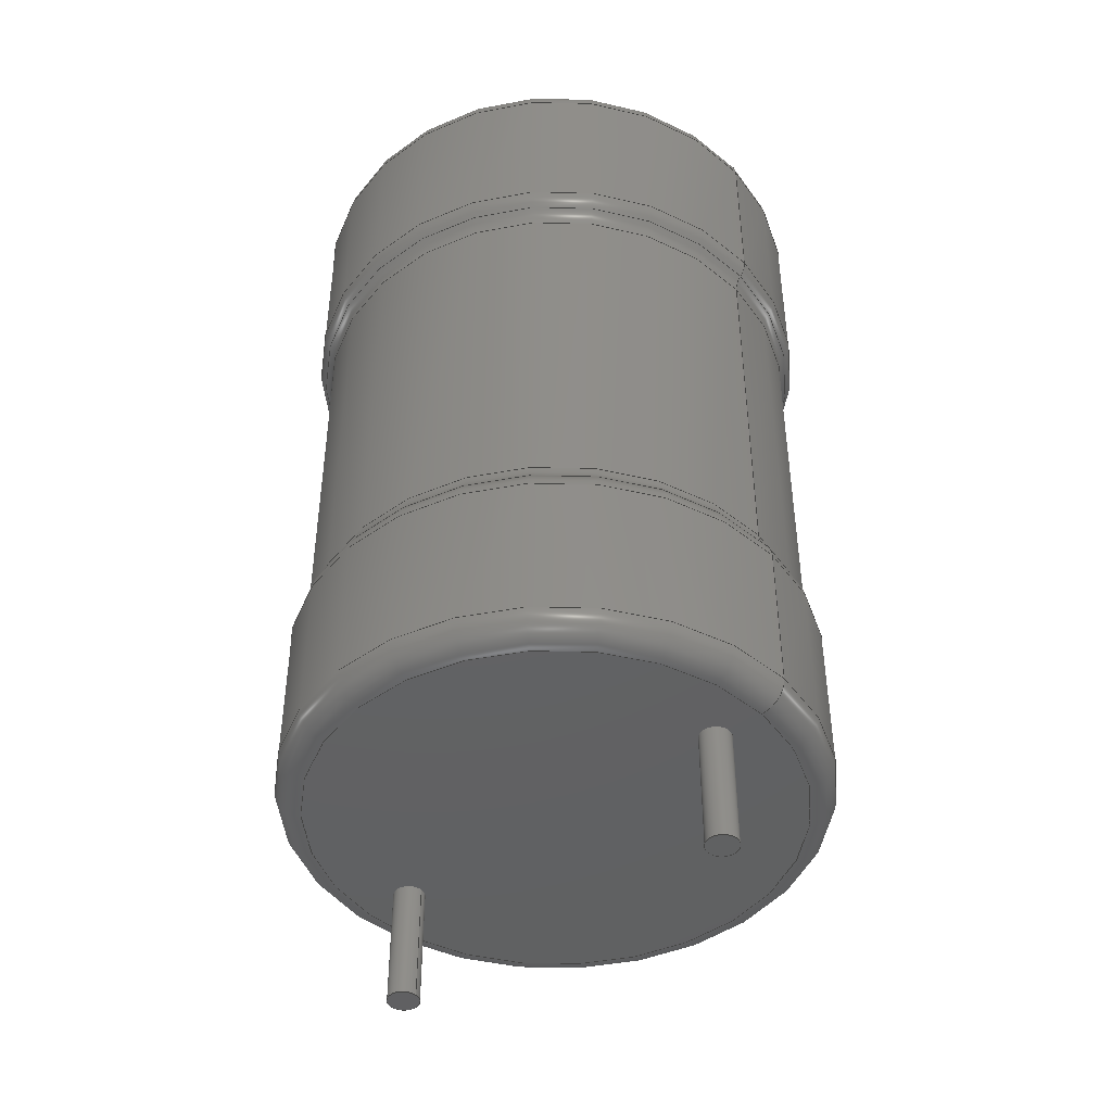
<metadata>
{"format":"step","ext":"step","renderer":"f3d","projection":"perspective","resolution":1024,"background":"white","views":[{"elev":-44.3,"azim":-139.9,"up":"+Z"}]}
</metadata>
<code>
ISO-10303-21;
DATA;
#1=MECHANICAL_DESIGN_GEOMETRIC_PRESENTATION_REPRESENTATION('',(#8,#9,
#10),#405);
#2=ITEM_DEFINED_TRANSFORMATION($,$,#217,#255);
#3=(
REPRESENTATION_RELATIONSHIP($,$,#416,#415)
REPRESENTATION_RELATIONSHIP_WITH_TRANSFORMATION(#2)
SHAPE_REPRESENTATION_RELATIONSHIP()
);
#4=CONTEXT_DEPENDENT_SHAPE_REPRESENTATION(#3,#414);
#5=NEXT_ASSEMBLY_USAGE_OCCURRENCE('Model:1','Model:1','Model:1',#418,#419,
'Model:1');
#6=SHAPE_REPRESENTATION_RELATIONSHIP('SRR','None',#416,#7);
#7=ADVANCED_BREP_SHAPE_REPRESENTATION('',(#11,#12,#13),#404);
#8=STYLED_ITEM('',(#430),#11);
#9=STYLED_ITEM('',(#431),#12);
#10=STYLED_ITEM('',(#431),#13);
#11=MANIFOLD_SOLID_BREP('Inductor',#201);
#12=MANIFOLD_SOLID_BREP('Body2',#202);
#13=MANIFOLD_SOLID_BREP('Body3',#203);
#14=PLANE('',#232);
#15=PLANE('',#239);
#16=PLANE('',#248);
#17=PLANE('',#249);
#18=PLANE('',#253);
#19=PLANE('',#254);
#20=LINE('',#352,#25);
#21=LINE('',#359,#26);
#22=LINE('',#374,#27);
#23=LINE('',#387,#28);
#24=LINE('',#395,#29);
#25=VECTOR('',#272,4.037);
#26=VECTOR('',#281,4.25);
#27=VECTOR('',#302,4.25);
#28=VECTOR('',#321,0.25);
#29=VECTOR('',#332,0.25);
#30=CYLINDRICAL_SURFACE('',#222,4.037);
#31=CYLINDRICAL_SURFACE('',#227,4.25);
#32=CYLINDRICAL_SURFACE('',#237,4.25);
#33=CYLINDRICAL_SURFACE('',#245,0.25);
#34=CYLINDRICAL_SURFACE('',#250,0.25);
#35=FACE_OUTER_BOUND('',#52,.T.);
#36=FACE_OUTER_BOUND('',#53,.T.);
#37=FACE_OUTER_BOUND('',#54,.T.);
#38=FACE_OUTER_BOUND('',#55,.T.);
#39=FACE_OUTER_BOUND('',#56,.T.);
#40=FACE_OUTER_BOUND('',#57,.T.);
#41=FACE_OUTER_BOUND('',#58,.T.);
#42=FACE_OUTER_BOUND('',#59,.T.);
#43=FACE_OUTER_BOUND('',#60,.T.);
#44=FACE_OUTER_BOUND('',#61,.T.);
#45=FACE_OUTER_BOUND('',#62,.T.);
#46=FACE_OUTER_BOUND('',#63,.T.);
#47=FACE_OUTER_BOUND('',#64,.T.);
#48=FACE_OUTER_BOUND('',#65,.T.);
#49=FACE_OUTER_BOUND('',#66,.T.);
#50=FACE_OUTER_BOUND('',#67,.T.);
#51=FACE_OUTER_BOUND('',#68,.T.);
#52=EDGE_LOOP('',(#128,#129,#130,#131));
#53=EDGE_LOOP('',(#132,#133,#134,#135));
#54=EDGE_LOOP('',(#136,#137,#138,#139));
#55=EDGE_LOOP('',(#140,#141,#142,#143));
#56=EDGE_LOOP('',(#144,#145,#146,#147));
#57=EDGE_LOOP('',(#148));
#58=EDGE_LOOP('',(#149,#150,#151,#152));
#59=EDGE_LOOP('',(#153,#154,#155,#156));
#60=EDGE_LOOP('',(#157));
#61=EDGE_LOOP('',(#158,#159,#160,#161));
#62=EDGE_LOOP('',(#162,#163,#164,#165));
#63=EDGE_LOOP('',(#166,#167,#168,#169));
#64=EDGE_LOOP('',(#170));
#65=EDGE_LOOP('',(#171));
#66=EDGE_LOOP('',(#172,#173,#174,#175));
#67=EDGE_LOOP('',(#176));
#68=EDGE_LOOP('',(#177));
#69=CIRCLE('',#219,4.144);
#70=CIRCLE('',#220,0.425);
#71=CIRCLE('',#221,4.037);
#72=CIRCLE('',#223,4.037);
#73=CIRCLE('',#225,4.25);
#74=CIRCLE('',#226,0.425);
#75=CIRCLE('',#228,4.25);
#76=CIRCLE('',#230,0.425);
#77=CIRCLE('',#231,3.825);
#78=CIRCLE('',#234,3.825);
#79=CIRCLE('',#235,0.425);
#80=CIRCLE('',#236,4.25);
#81=CIRCLE('',#238,4.25);
#82=CIRCLE('',#241,0.425);
#83=CIRCLE('',#242,4.144);
#84=CIRCLE('',#244,0.425);
#85=CIRCLE('',#246,0.25);
#86=CIRCLE('',#247,0.25);
#87=CIRCLE('',#251,0.25);
#88=CIRCLE('',#252,0.25);
#89=VERTEX_POINT('',#344);
#90=VERTEX_POINT('',#346);
#91=VERTEX_POINT('',#350);
#92=VERTEX_POINT('',#354);
#93=VERTEX_POINT('',#358);
#94=VERTEX_POINT('',#362);
#95=VERTEX_POINT('',#367);
#96=VERTEX_POINT('',#369);
#97=VERTEX_POINT('',#373);
#98=VERTEX_POINT('',#378);
#99=VERTEX_POINT('',#384);
#100=VERTEX_POINT('',#386);
#101=VERTEX_POINT('',#392);
#102=VERTEX_POINT('',#394);
#103=EDGE_CURVE('',#89,#89,#69,.T.);
#104=EDGE_CURVE('',#89,#90,#70,.T.);
#105=EDGE_CURVE('',#90,#90,#71,.T.);
#106=EDGE_CURVE('',#91,#91,#72,.T.);
#107=EDGE_CURVE('',#91,#90,#20,.T.);
#108=EDGE_CURVE('',#92,#92,#73,.T.);
#109=EDGE_CURVE('',#92,#89,#74,.T.);
#110=EDGE_CURVE('',#92,#93,#21,.T.);
#111=EDGE_CURVE('',#93,#93,#75,.T.);
#112=EDGE_CURVE('',#93,#94,#76,.T.);
#113=EDGE_CURVE('',#94,#94,#77,.T.);
#114=EDGE_CURVE('',#95,#95,#78,.T.);
#115=EDGE_CURVE('',#95,#96,#79,.T.);
#116=EDGE_CURVE('',#96,#96,#80,.T.);
#117=EDGE_CURVE('',#96,#97,#22,.T.);
#118=EDGE_CURVE('',#97,#97,#81,.T.);
#119=EDGE_CURVE('',#97,#98,#82,.T.);
#120=EDGE_CURVE('',#98,#98,#83,.T.);
#121=EDGE_CURVE('',#91,#98,#84,.T.);
#122=EDGE_CURVE('',#99,#99,#85,.T.);
#123=EDGE_CURVE('',#99,#100,#23,.T.);
#124=EDGE_CURVE('',#100,#100,#86,.T.);
#125=EDGE_CURVE('',#101,#101,#87,.T.);
#126=EDGE_CURVE('',#101,#102,#24,.T.);
#127=EDGE_CURVE('',#102,#102,#88,.T.);
#128=ORIENTED_EDGE('',*,*,#103,.T.);
#129=ORIENTED_EDGE('',*,*,#104,.T.);
#130=ORIENTED_EDGE('',*,*,#105,.T.);
#131=ORIENTED_EDGE('',*,*,#104,.F.);
#132=ORIENTED_EDGE('',*,*,#106,.F.);
#133=ORIENTED_EDGE('',*,*,#107,.T.);
#134=ORIENTED_EDGE('',*,*,#105,.F.);
#135=ORIENTED_EDGE('',*,*,#107,.F.);
#136=ORIENTED_EDGE('',*,*,#108,.T.);
#137=ORIENTED_EDGE('',*,*,#109,.T.);
#138=ORIENTED_EDGE('',*,*,#103,.F.);
#139=ORIENTED_EDGE('',*,*,#109,.F.);
#140=ORIENTED_EDGE('',*,*,#108,.F.);
#141=ORIENTED_EDGE('',*,*,#110,.T.);
#142=ORIENTED_EDGE('',*,*,#111,.F.);
#143=ORIENTED_EDGE('',*,*,#110,.F.);
#144=ORIENTED_EDGE('',*,*,#111,.T.);
#145=ORIENTED_EDGE('',*,*,#112,.T.);
#146=ORIENTED_EDGE('',*,*,#113,.T.);
#147=ORIENTED_EDGE('',*,*,#112,.F.);
#148=ORIENTED_EDGE('',*,*,#113,.F.);
#149=ORIENTED_EDGE('',*,*,#114,.T.);
#150=ORIENTED_EDGE('',*,*,#115,.T.);
#151=ORIENTED_EDGE('',*,*,#116,.T.);
#152=ORIENTED_EDGE('',*,*,#115,.F.);
#153=ORIENTED_EDGE('',*,*,#116,.F.);
#154=ORIENTED_EDGE('',*,*,#117,.T.);
#155=ORIENTED_EDGE('',*,*,#118,.F.);
#156=ORIENTED_EDGE('',*,*,#117,.F.);
#157=ORIENTED_EDGE('',*,*,#114,.F.);
#158=ORIENTED_EDGE('',*,*,#118,.T.);
#159=ORIENTED_EDGE('',*,*,#119,.T.);
#160=ORIENTED_EDGE('',*,*,#120,.T.);
#161=ORIENTED_EDGE('',*,*,#119,.F.);
#162=ORIENTED_EDGE('',*,*,#106,.T.);
#163=ORIENTED_EDGE('',*,*,#121,.T.);
#164=ORIENTED_EDGE('',*,*,#120,.F.);
#165=ORIENTED_EDGE('',*,*,#121,.F.);
#166=ORIENTED_EDGE('',*,*,#122,.F.);
#167=ORIENTED_EDGE('',*,*,#123,.T.);
#168=ORIENTED_EDGE('',*,*,#124,.F.);
#169=ORIENTED_EDGE('',*,*,#123,.F.);
#170=ORIENTED_EDGE('',*,*,#124,.T.);
#171=ORIENTED_EDGE('',*,*,#122,.T.);
#172=ORIENTED_EDGE('',*,*,#125,.T.);
#173=ORIENTED_EDGE('',*,*,#126,.T.);
#174=ORIENTED_EDGE('',*,*,#127,.T.);
#175=ORIENTED_EDGE('',*,*,#126,.F.);
#176=ORIENTED_EDGE('',*,*,#127,.F.);
#177=ORIENTED_EDGE('',*,*,#125,.F.);
#178=TOROIDAL_SURFACE('',#218,4.463,0.425);
#179=TOROIDAL_SURFACE('',#224,3.825,0.425);
#180=TOROIDAL_SURFACE('',#229,3.825,0.425);
#181=TOROIDAL_SURFACE('',#233,3.825,0.425);
#182=TOROIDAL_SURFACE('',#240,3.825,0.425);
#183=TOROIDAL_SURFACE('',#243,4.463,0.425);
#184=ADVANCED_FACE('',(#35),#178,.F.);
#185=ADVANCED_FACE('',(#36),#30,.T.);
#186=ADVANCED_FACE('',(#37),#179,.T.);
#187=ADVANCED_FACE('',(#38),#31,.T.);
#188=ADVANCED_FACE('',(#39),#180,.T.);
#189=ADVANCED_FACE('',(#40),#14,.T.);
#190=ADVANCED_FACE('',(#41),#181,.T.);
#191=ADVANCED_FACE('',(#42),#32,.T.);
#192=ADVANCED_FACE('',(#43),#15,.T.);
#193=ADVANCED_FACE('',(#44),#182,.T.);
#194=ADVANCED_FACE('',(#45),#183,.F.);
#195=ADVANCED_FACE('',(#46),#33,.T.);
#196=ADVANCED_FACE('',(#47),#16,.T.);
#197=ADVANCED_FACE('',(#48),#17,.F.);
#198=ADVANCED_FACE('',(#49),#34,.T.);
#199=ADVANCED_FACE('',(#50),#18,.F.);
#200=ADVANCED_FACE('',(#51),#19,.T.);
#201=CLOSED_SHELL('',(#184,#185,#186,#187,#188,#189,#190,#191,#192,#193,
#194));
#202=CLOSED_SHELL('',(#195,#196,#197));
#203=CLOSED_SHELL('',(#198,#199,#200));
#204=DERIVED_UNIT_ELEMENT(#206,1);
#205=DERIVED_UNIT_ELEMENT(#407,-3);
#206=(
MASS_UNIT()
NAMED_UNIT(*)
SI_UNIT(.KILO.,.GRAM.)
);
#207=DERIVED_UNIT((#204,#205));
#208=MEASURE_REPRESENTATION_ITEM('density measure',
POSITIVE_RATIO_MEASURE(7850),#207);
#209=PROPERTY_DEFINITION_REPRESENTATION(#214,#211);
#210=PROPERTY_DEFINITION_REPRESENTATION(#215,#212);
#211=REPRESENTATION('material name',(#213),#404);
#212=REPRESENTATION('density',(#208),#404);
#213=DESCRIPTIVE_REPRESENTATION_ITEM('Steel','Steel');
#214=PROPERTY_DEFINITION('material property','material name',#419);
#215=PROPERTY_DEFINITION('material property','density of part',#419);
#216=AXIS2_PLACEMENT_3D('',#341,#256,#257);
#217=AXIS2_PLACEMENT_3D('',#342,#258,#259);
#218=AXIS2_PLACEMENT_3D('',#343,#260,#261);
#219=AXIS2_PLACEMENT_3D('',#345,#262,#263);
#220=AXIS2_PLACEMENT_3D('',#347,#264,#265);
#221=AXIS2_PLACEMENT_3D('',#348,#266,#267);
#222=AXIS2_PLACEMENT_3D('',#349,#268,#269);
#223=AXIS2_PLACEMENT_3D('',#351,#270,#271);
#224=AXIS2_PLACEMENT_3D('',#353,#273,#274);
#225=AXIS2_PLACEMENT_3D('',#355,#275,#276);
#226=AXIS2_PLACEMENT_3D('',#356,#277,#278);
#227=AXIS2_PLACEMENT_3D('',#357,#279,#280);
#228=AXIS2_PLACEMENT_3D('',#360,#282,#283);
#229=AXIS2_PLACEMENT_3D('',#361,#284,#285);
#230=AXIS2_PLACEMENT_3D('',#363,#286,#287);
#231=AXIS2_PLACEMENT_3D('',#364,#288,#289);
#232=AXIS2_PLACEMENT_3D('',#365,#290,#291);
#233=AXIS2_PLACEMENT_3D('',#366,#292,#293);
#234=AXIS2_PLACEMENT_3D('',#368,#294,#295);
#235=AXIS2_PLACEMENT_3D('',#370,#296,#297);
#236=AXIS2_PLACEMENT_3D('',#371,#298,#299);
#237=AXIS2_PLACEMENT_3D('',#372,#300,#301);
#238=AXIS2_PLACEMENT_3D('',#375,#303,#304);
#239=AXIS2_PLACEMENT_3D('',#376,#305,#306);
#240=AXIS2_PLACEMENT_3D('',#377,#307,#308);
#241=AXIS2_PLACEMENT_3D('',#379,#309,#310);
#242=AXIS2_PLACEMENT_3D('',#380,#311,#312);
#243=AXIS2_PLACEMENT_3D('',#381,#313,#314);
#244=AXIS2_PLACEMENT_3D('',#382,#315,#316);
#245=AXIS2_PLACEMENT_3D('',#383,#317,#318);
#246=AXIS2_PLACEMENT_3D('',#385,#319,#320);
#247=AXIS2_PLACEMENT_3D('',#388,#322,#323);
#248=AXIS2_PLACEMENT_3D('',#389,#324,#325);
#249=AXIS2_PLACEMENT_3D('',#390,#326,#327);
#250=AXIS2_PLACEMENT_3D('',#391,#328,#329);
#251=AXIS2_PLACEMENT_3D('',#393,#330,#331);
#252=AXIS2_PLACEMENT_3D('',#396,#333,#334);
#253=AXIS2_PLACEMENT_3D('',#397,#335,#336);
#254=AXIS2_PLACEMENT_3D('',#398,#337,#338);
#255=AXIS2_PLACEMENT_3D('',#399,#339,#340);
#256=DIRECTION('axis',(0,0,1));
#257=DIRECTION('refdir',(1,0,0));
#258=DIRECTION('axis',(0,0,1));
#259=DIRECTION('refdir',(1,0,0));
#260=DIRECTION('center_axis',(0,0,1));
#261=DIRECTION('ref_axis',(1,0,0));
#262=DIRECTION('center_axis',(0,0,1));
#263=DIRECTION('ref_axis',(-1,1.225e-16,0));
#264=DIRECTION('center_axis',(1.225e-16,-1,0));
#265=DIRECTION('ref_axis',(-1,-1.225e-16,0));
#266=DIRECTION('center_axis',(0,0,-1));
#267=DIRECTION('ref_axis',(-1,1.225e-16,0));
#268=DIRECTION('center_axis',(0,0,1));
#269=DIRECTION('ref_axis',(1,0,0));
#270=DIRECTION('center_axis',(0,0,1));
#271=DIRECTION('ref_axis',(1,-1.108e-16,0));
#272=DIRECTION('',(0,0,-1));
#273=DIRECTION('center_axis',(0,0,-1));
#274=DIRECTION('ref_axis',(1,-1.361e-16,0));
#275=DIRECTION('center_axis',(0,0,1));
#276=DIRECTION('ref_axis',(1,-1.361e-16,0));
#277=DIRECTION('center_axis',(1.361e-17,1,0));
#278=DIRECTION('ref_axis',(-1,1.361e-17,0));
#279=DIRECTION('center_axis',(0,0,1));
#280=DIRECTION('ref_axis',(1,0,0));
#281=DIRECTION('',(0,0,-1));
#282=DIRECTION('center_axis',(0,0,-1));
#283=DIRECTION('ref_axis',(-1,1.225e-16,0));
#284=DIRECTION('center_axis',(0,0,1));
#285=DIRECTION('ref_axis',(1,0,0));
#286=DIRECTION('center_axis',(1.225e-16,-1,0));
#287=DIRECTION('ref_axis',(-1,-1.225e-16,0));
#288=DIRECTION('center_axis',(0,0,1));
#289=DIRECTION('ref_axis',(-1,1.225e-16,0));
#290=DIRECTION('center_axis',(0,0,-1));
#291=DIRECTION('ref_axis',(-1,0,0));
#292=DIRECTION('center_axis',(0,0,1));
#293=DIRECTION('ref_axis',(1,0,0));
#294=DIRECTION('center_axis',(0,0,-1));
#295=DIRECTION('ref_axis',(-1,1.225e-16,0));
#296=DIRECTION('center_axis',(1.225e-16,-1,0));
#297=DIRECTION('ref_axis',(-1,-1.225e-16,0));
#298=DIRECTION('center_axis',(0,0,1));
#299=DIRECTION('ref_axis',(-1,1.225e-16,0));
#300=DIRECTION('center_axis',(0,0,1));
#301=DIRECTION('ref_axis',(1,0,0));
#302=DIRECTION('',(0,0,-1));
#303=DIRECTION('center_axis',(0,0,-1));
#304=DIRECTION('ref_axis',(-1,1.225e-16,0));
#305=DIRECTION('center_axis',(0,0,1));
#306=DIRECTION('ref_axis',(1,0,0));
#307=DIRECTION('center_axis',(0,0,1));
#308=DIRECTION('ref_axis',(1,0,0));
#309=DIRECTION('center_axis',(1.225e-16,-1,0));
#310=DIRECTION('ref_axis',(-1,-1.225e-16,0));
#311=DIRECTION('center_axis',(0,0,1));
#312=DIRECTION('ref_axis',(-1,1.225e-16,0));
#313=DIRECTION('center_axis',(0,0,1));
#314=DIRECTION('ref_axis',(1,-1.108e-16,0));
#315=DIRECTION('center_axis',(1.166e-17,-1,0));
#316=DIRECTION('ref_axis',(-1,-1.166e-17,0));
#317=DIRECTION('center_axis',(0,0,-1));
#318=DIRECTION('ref_axis',(1,0,0));
#319=DIRECTION('center_axis',(0,0,-1));
#320=DIRECTION('ref_axis',(1,0,0));
#321=DIRECTION('',(0,0,1));
#322=DIRECTION('center_axis',(0,0,1));
#323=DIRECTION('ref_axis',(1,0,0));
#324=DIRECTION('center_axis',(0,0,1));
#325=DIRECTION('ref_axis',(1,0,0));
#326=DIRECTION('center_axis',(0,0,1));
#327=DIRECTION('ref_axis',(1,0,0));
#328=DIRECTION('center_axis',(0,0,1));
#329=DIRECTION('ref_axis',(-1,0,0));
#330=DIRECTION('center_axis',(0,0,1));
#331=DIRECTION('ref_axis',(-1,0,0));
#332=DIRECTION('',(0,0,1));
#333=DIRECTION('center_axis',(0,0,-1));
#334=DIRECTION('ref_axis',(-1,0,0));
#335=DIRECTION('center_axis',(0,0,-1));
#336=DIRECTION('ref_axis',(-1,0,0));
#337=DIRECTION('center_axis',(0,0,-1));
#338=DIRECTION('ref_axis',(-1,0,0));
#339=DIRECTION('',(0,0,1));
#340=DIRECTION('',(1,0,0));
#341=CARTESIAN_POINT('',(0,0,0));
#342=CARTESIAN_POINT('',(0,0,0));
#343=CARTESIAN_POINT('Origin',(0,0,3.444));
#344=CARTESIAN_POINT('',(-4.144,-5.075e-16,3.163));
#345=CARTESIAN_POINT('Origin',(0,0,3.163));
#346=CARTESIAN_POINT('',(-4.037,-4.945e-16,3.444));
#347=CARTESIAN_POINT('Origin',(-4.463,-5.465e-16,3.444));
#348=CARTESIAN_POINT('Origin',(0,0,3.444));
#349=CARTESIAN_POINT('Origin',(0,0,6.5));
#350=CARTESIAN_POINT('',(-4.037,-4.709e-17,9.382));
#351=CARTESIAN_POINT('Origin',(0,0,9.382));
#352=CARTESIAN_POINT('',(-4.037,-4.945e-16,6.5));
#353=CARTESIAN_POINT('Origin',(0,0,2.882));
#354=CARTESIAN_POINT('',(-4.25,5.783e-17,2.882));
#355=CARTESIAN_POINT('Origin',(0,0,2.882));
#356=CARTESIAN_POINT('Origin',(-3.825,5.205e-17,2.882));
#357=CARTESIAN_POINT('Origin',(0,0,1.625));
#358=CARTESIAN_POINT('',(-4.25,-5.205e-16,0.425));
#359=CARTESIAN_POINT('',(-4.25,-5.205e-16,1.625));
#360=CARTESIAN_POINT('Origin',(0,0,0.425));
#361=CARTESIAN_POINT('Origin',(0,0,0.425));
#362=CARTESIAN_POINT('',(-3.825,-4.684e-16,0));
#363=CARTESIAN_POINT('Origin',(-3.825,-4.684e-16,0.425));
#364=CARTESIAN_POINT('Origin',(0,0,0));
#365=CARTESIAN_POINT('Origin',(4.25,0,0));
#366=CARTESIAN_POINT('Origin',(0,0,12.57));
#367=CARTESIAN_POINT('',(-3.825,-4.684e-16,13));
#368=CARTESIAN_POINT('Origin',(0,0,13));
#369=CARTESIAN_POINT('',(-4.25,-5.205e-16,12.57));
#370=CARTESIAN_POINT('Origin',(-3.825,-4.684e-16,12.57));
#371=CARTESIAN_POINT('Origin',(0,0,12.57));
#372=CARTESIAN_POINT('Origin',(0,0,11.38));
#373=CARTESIAN_POINT('',(-4.25,-5.205e-16,9.944));
#374=CARTESIAN_POINT('',(-4.25,-5.205e-16,11.38));
#375=CARTESIAN_POINT('Origin',(0,0,9.944));
#376=CARTESIAN_POINT('Origin',(0,0,13));
#377=CARTESIAN_POINT('Origin',(0,0,9.944));
#378=CARTESIAN_POINT('',(-4.144,-5.075e-16,9.663));
#379=CARTESIAN_POINT('Origin',(-3.825,-4.684e-16,9.944));
#380=CARTESIAN_POINT('Origin',(0,0,9.663));
#381=CARTESIAN_POINT('Origin',(0,0,9.382));
#382=CARTESIAN_POINT('Origin',(-4.463,-5.205e-17,9.382));
#383=CARTESIAN_POINT('Origin',(3,0,0));
#384=CARTESIAN_POINT('',(2.75,-3.062e-17,-1.922));
#385=CARTESIAN_POINT('Origin',(3,0,-1.922));
#386=CARTESIAN_POINT('',(2.75,-3.062e-17,0));
#387=CARTESIAN_POINT('',(2.75,3.062e-17,0));
#388=CARTESIAN_POINT('Origin',(3,0,0));
#389=CARTESIAN_POINT('Origin',(3,0,0));
#390=CARTESIAN_POINT('Origin',(3,0,-1.922));
#391=CARTESIAN_POINT('Origin',(-3,0,0));
#392=CARTESIAN_POINT('',(-2.75,-3.062e-17,-1.922));
#393=CARTESIAN_POINT('Origin',(-3,0,-1.922));
#394=CARTESIAN_POINT('',(-2.75,-3.062e-17,0));
#395=CARTESIAN_POINT('',(-2.75,3.062e-17,0));
#396=CARTESIAN_POINT('Origin',(-3,0,0));
#397=CARTESIAN_POINT('Origin',(-3,0,0));
#398=CARTESIAN_POINT('Origin',(-3,0,-1.922));
#399=CARTESIAN_POINT('',(0,0,0));
#400=UNCERTAINTY_MEASURE_WITH_UNIT(LENGTH_MEASURE(0.01),#406,
'DISTANCE_ACCURACY_VALUE',
'Maximum model space distance between geometric entities at asserted c
onnectivities');
#401=UNCERTAINTY_MEASURE_WITH_UNIT(LENGTH_MEASURE(0.01),#406,
'DISTANCE_ACCURACY_VALUE',
'Maximum model space distance between geometric entities at asserted c
onnectivities');
#402=UNCERTAINTY_MEASURE_WITH_UNIT(LENGTH_MEASURE(0.01),#406,
'DISTANCE_ACCURACY_VALUE',
'Maximum model space distance between geometric entities at asserted c
onnectivities');
#403=(
GEOMETRIC_REPRESENTATION_CONTEXT(3)
GLOBAL_UNCERTAINTY_ASSIGNED_CONTEXT((#400))
GLOBAL_UNIT_ASSIGNED_CONTEXT((#406,#408,#409))
REPRESENTATION_CONTEXT('','3D')
);
#404=(
GEOMETRIC_REPRESENTATION_CONTEXT(3)
GLOBAL_UNCERTAINTY_ASSIGNED_CONTEXT((#401))
GLOBAL_UNIT_ASSIGNED_CONTEXT((#406,#408,#409))
REPRESENTATION_CONTEXT('','3D')
);
#405=(
GEOMETRIC_REPRESENTATION_CONTEXT(3)
GLOBAL_UNCERTAINTY_ASSIGNED_CONTEXT((#402))
GLOBAL_UNIT_ASSIGNED_CONTEXT((#406,#408,#409))
REPRESENTATION_CONTEXT('','3D')
);
#406=(
LENGTH_UNIT()
NAMED_UNIT(*)
SI_UNIT(.MILLI.,.METRE.)
);
#407=(
LENGTH_UNIT()
NAMED_UNIT(*)
SI_UNIT($,.METRE.)
);
#408=(
NAMED_UNIT(*)
PLANE_ANGLE_UNIT()
SI_UNIT($,.RADIAN.)
);
#409=(
NAMED_UNIT(*)
SI_UNIT($,.STERADIAN.)
SOLID_ANGLE_UNIT()
);
#410=SHAPE_DEFINITION_REPRESENTATION(#412,#415);
#411=SHAPE_DEFINITION_REPRESENTATION(#413,#416);
#412=PRODUCT_DEFINITION_SHAPE('',$,#418);
#413=PRODUCT_DEFINITION_SHAPE('',$,#419);
#414=PRODUCT_DEFINITION_SHAPE($,$,#5);
#415=SHAPE_REPRESENTATION('',(#216,#255),#403);
#416=SHAPE_REPRESENTATION('',(#217),#404);
#417=PRODUCT_DEFINITION_CONTEXT('part definition',#425,'design');
#418=PRODUCT_DEFINITION('(Unsaved)','(Unsaved)',#420,#417);
#419=PRODUCT_DEFINITION('Model','Model',#421,#417);
#420=PRODUCT_DEFINITION_FORMATION('',$,#427);
#421=PRODUCT_DEFINITION_FORMATION('',$,#428);
#422=PRODUCT_RELATED_PRODUCT_CATEGORY('(Unsaved)','(Unsaved)',(#427));
#423=PRODUCT_RELATED_PRODUCT_CATEGORY('Model','Model',(#428));
#424=APPLICATION_PROTOCOL_DEFINITION('international standard',
'automotive_design',2009,#425);
#425=APPLICATION_CONTEXT(
'Core Data for Automotive Mechanical Design Process');
#426=PRODUCT_CONTEXT('part definition',#425,'mechanical');
#427=PRODUCT('(Unsaved)','(Unsaved)',$,(#426));
#428=PRODUCT('Model','Model',$,(#426));
#429=PRESENTATION_STYLE_ASSIGNMENT((#432));
#430=PRESENTATION_STYLE_ASSIGNMENT((#433));
#431=PRESENTATION_STYLE_ASSIGNMENT((#434));
#432=SURFACE_STYLE_USAGE(.BOTH.,#435);
#433=SURFACE_STYLE_USAGE(.BOTH.,#436);
#434=SURFACE_STYLE_USAGE(.BOTH.,#437);
#435=SURFACE_SIDE_STYLE('',(#438));
#436=SURFACE_SIDE_STYLE('',(#439));
#437=SURFACE_SIDE_STYLE('',(#440));
#438=SURFACE_STYLE_FILL_AREA(#441);
#439=SURFACE_STYLE_FILL_AREA(#442);
#440=SURFACE_STYLE_FILL_AREA(#443);
#441=FILL_AREA_STYLE('Steel - Satin',(#444));
#442=FILL_AREA_STYLE('Radial Inductor Body',(#445));
#443=FILL_AREA_STYLE('Nickel - Polished',(#446));
#444=FILL_AREA_STYLE_COLOUR('Steel - Satin',#447);
#445=FILL_AREA_STYLE_COLOUR('Radial Inductor Body',#448);
#446=FILL_AREA_STYLE_COLOUR('Nickel - Polished',#449);
#447=COLOUR_RGB('Steel - Satin',0.6275,0.6275,0.6275);
#448=COLOUR_RGB('Radial Inductor Body',0.03922,0.03922,
0.03922);
#449=COLOUR_RGB('Nickel - Polished',0.8196,0.8,0.7529);
ENDSEC;
END-ISO-10303-21;

</code>
